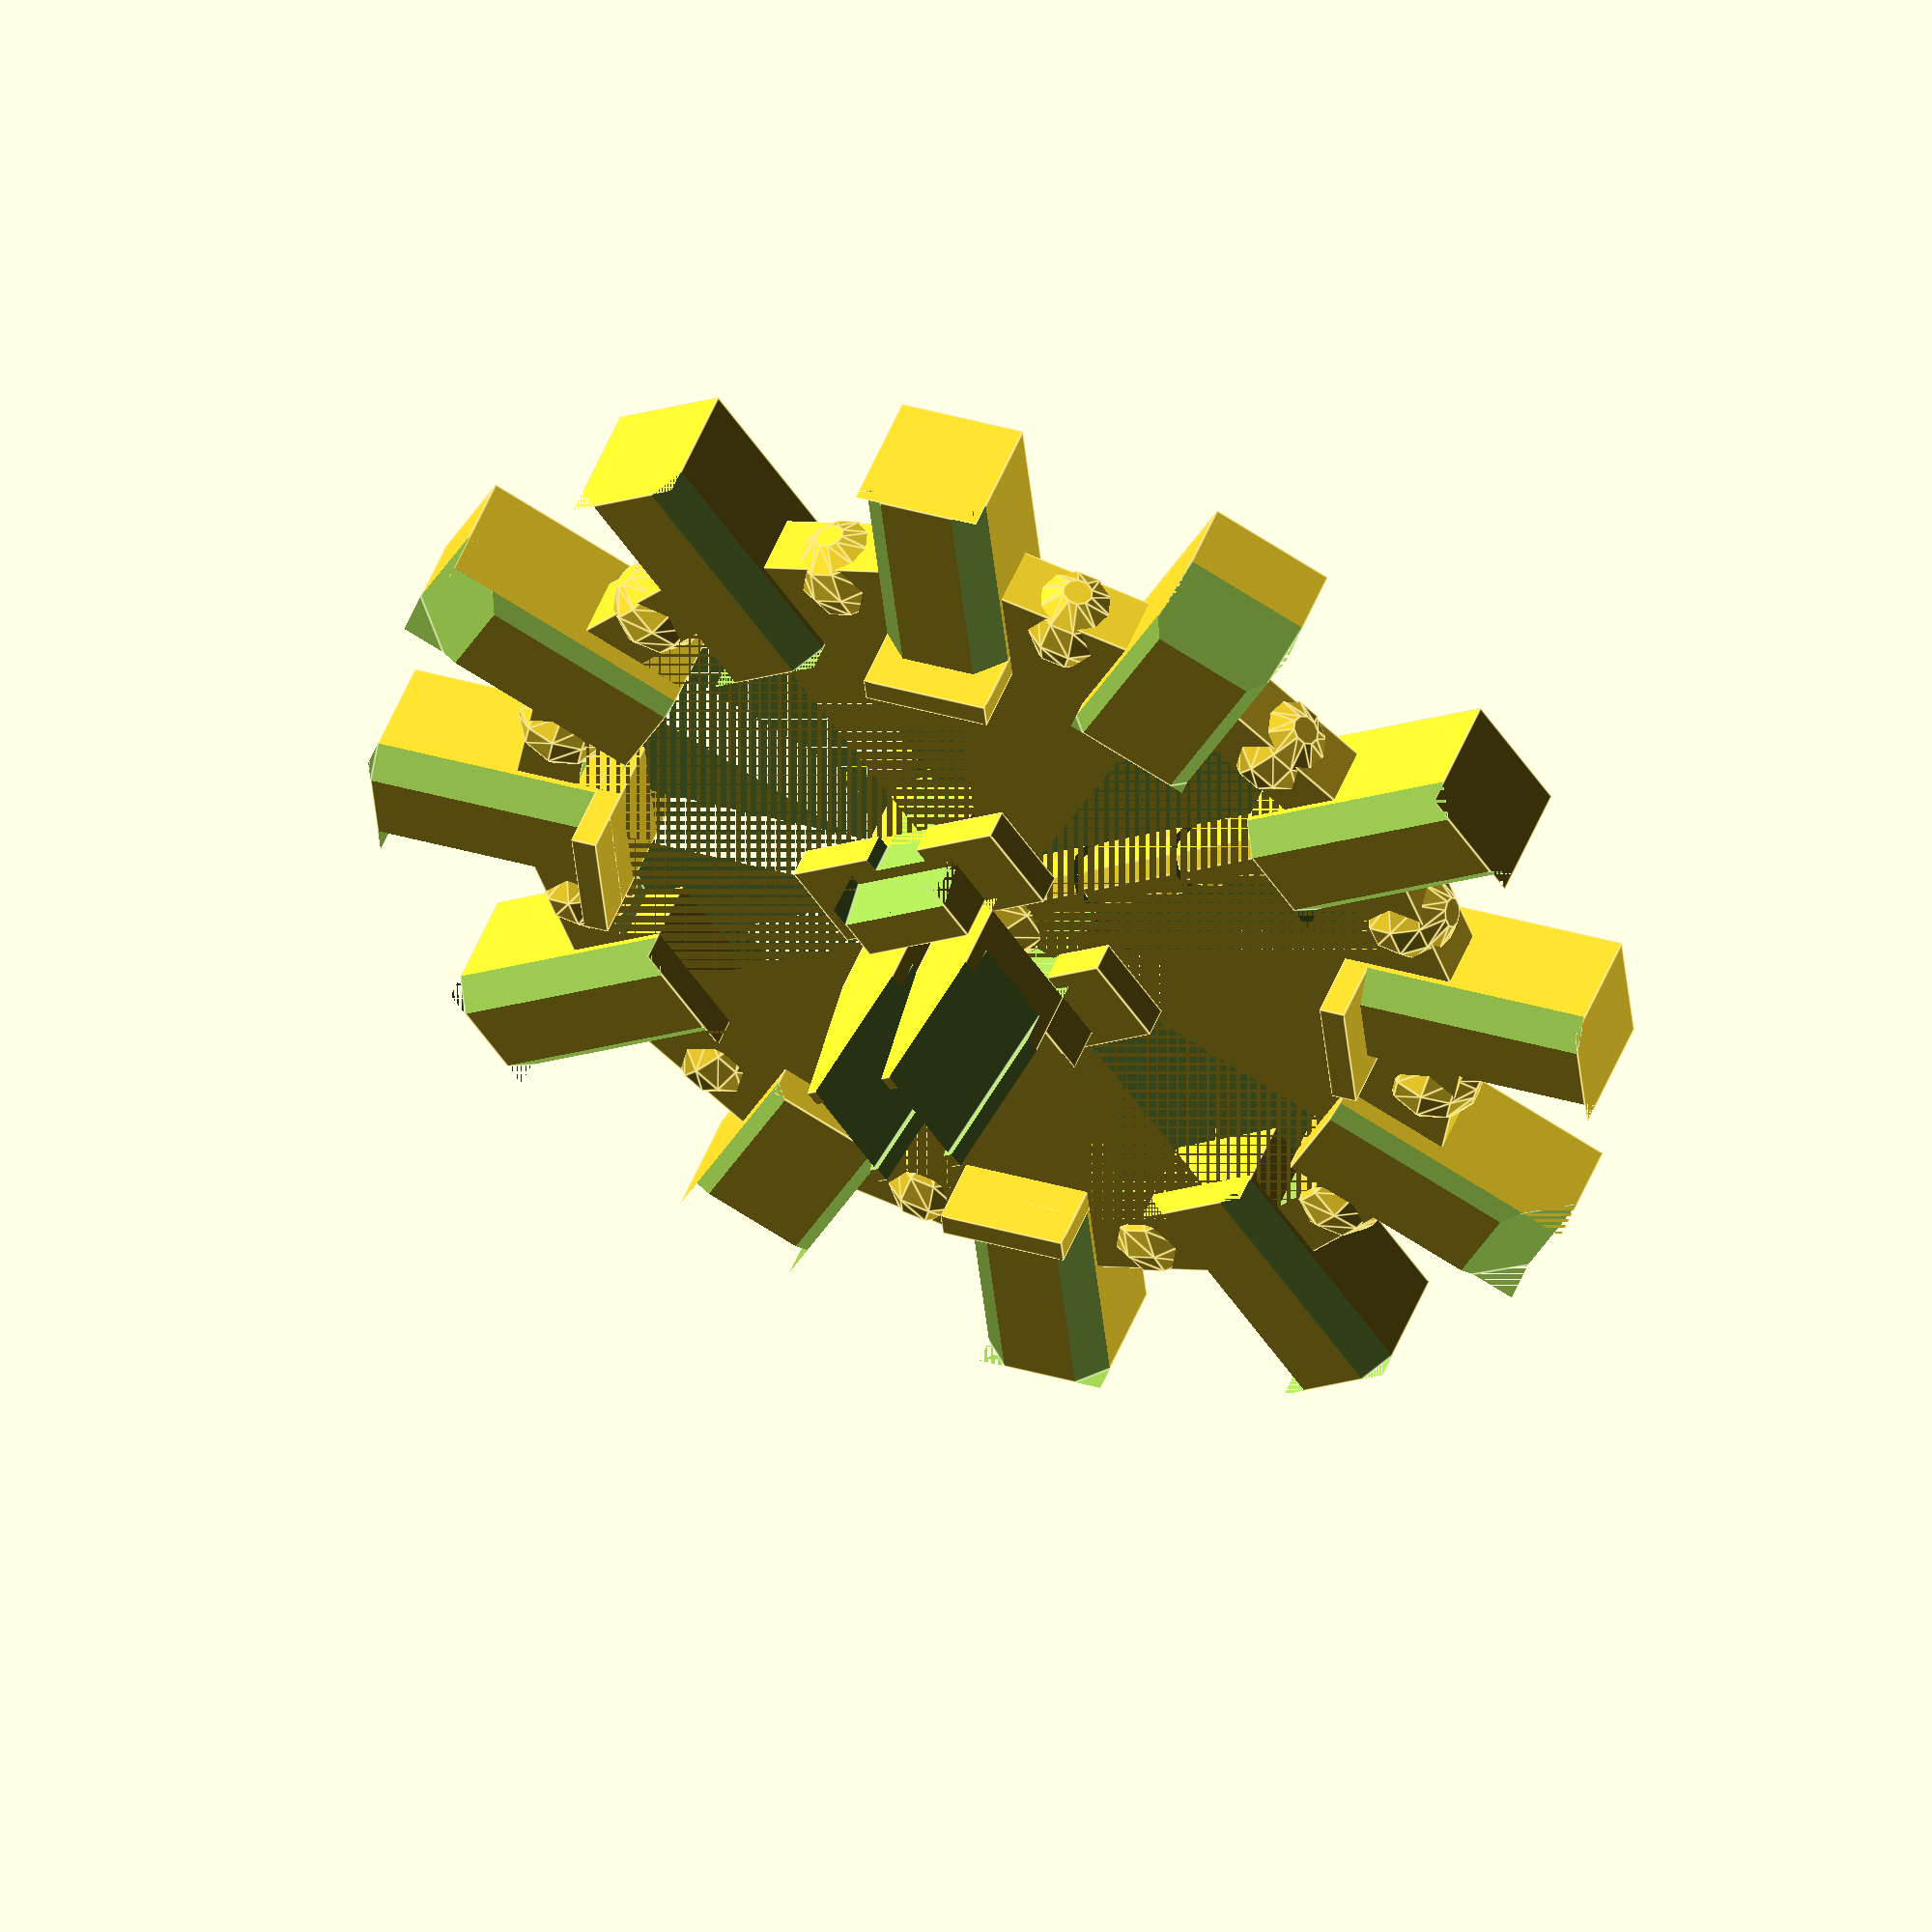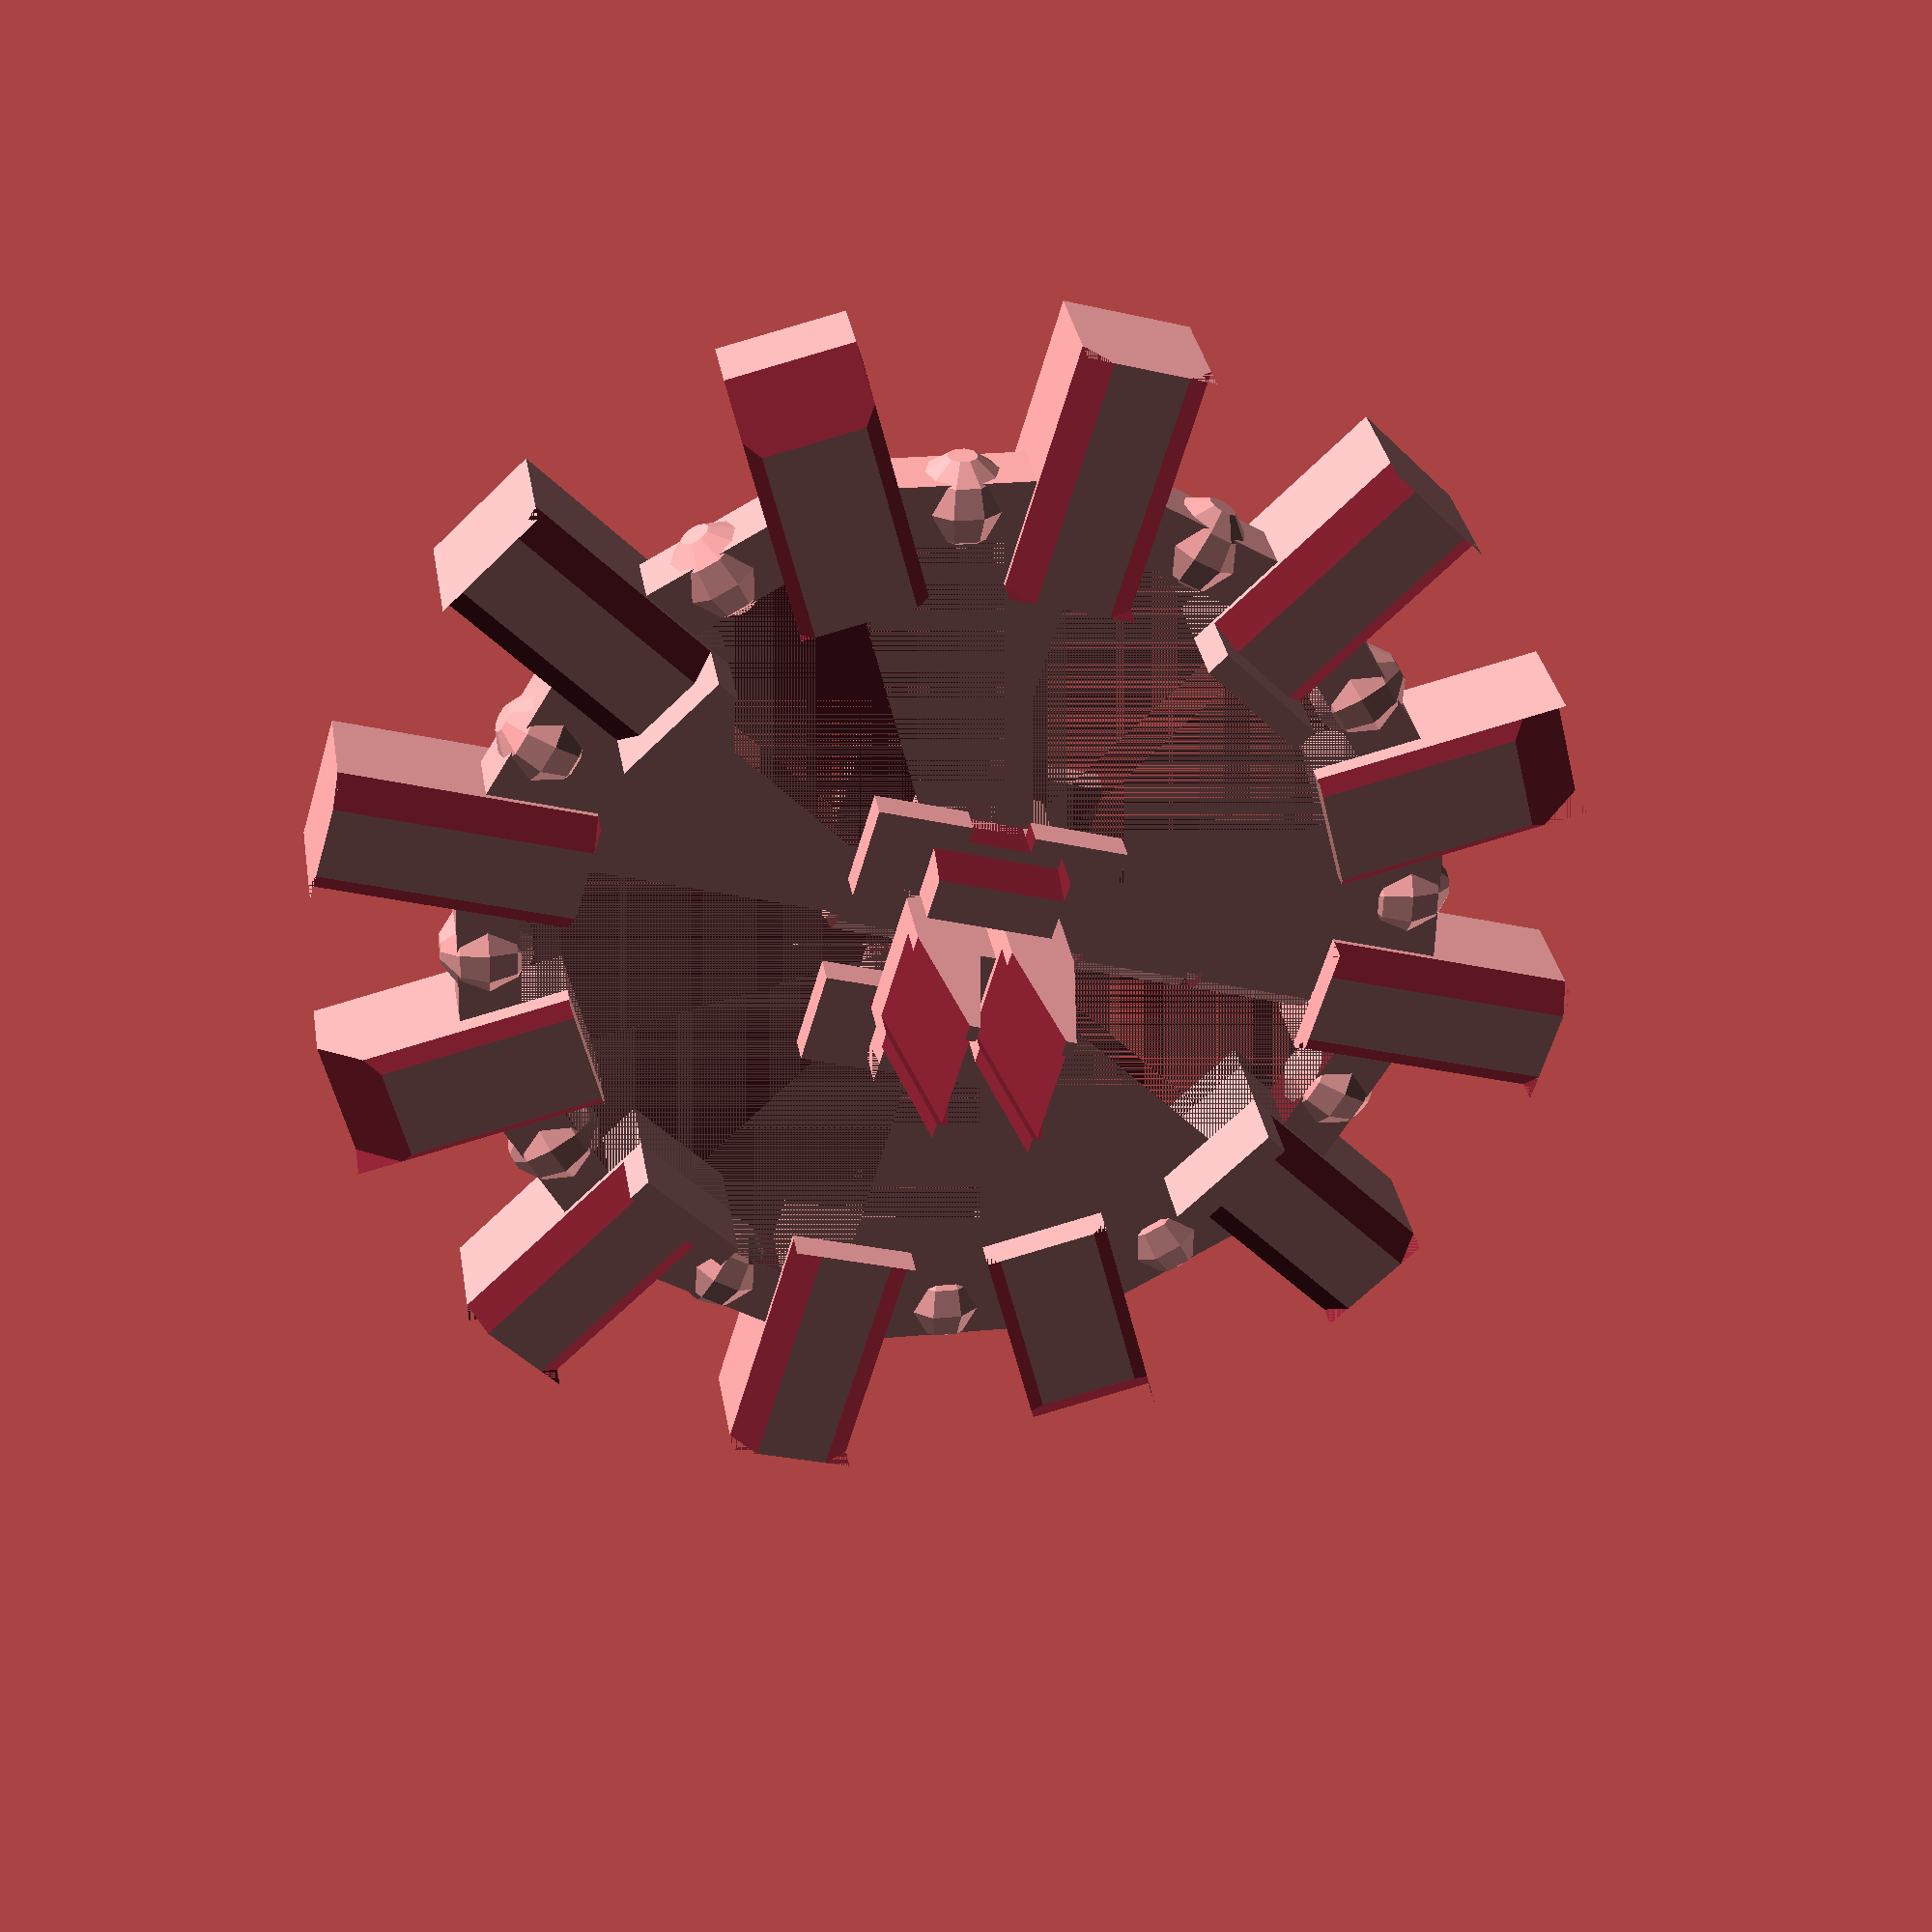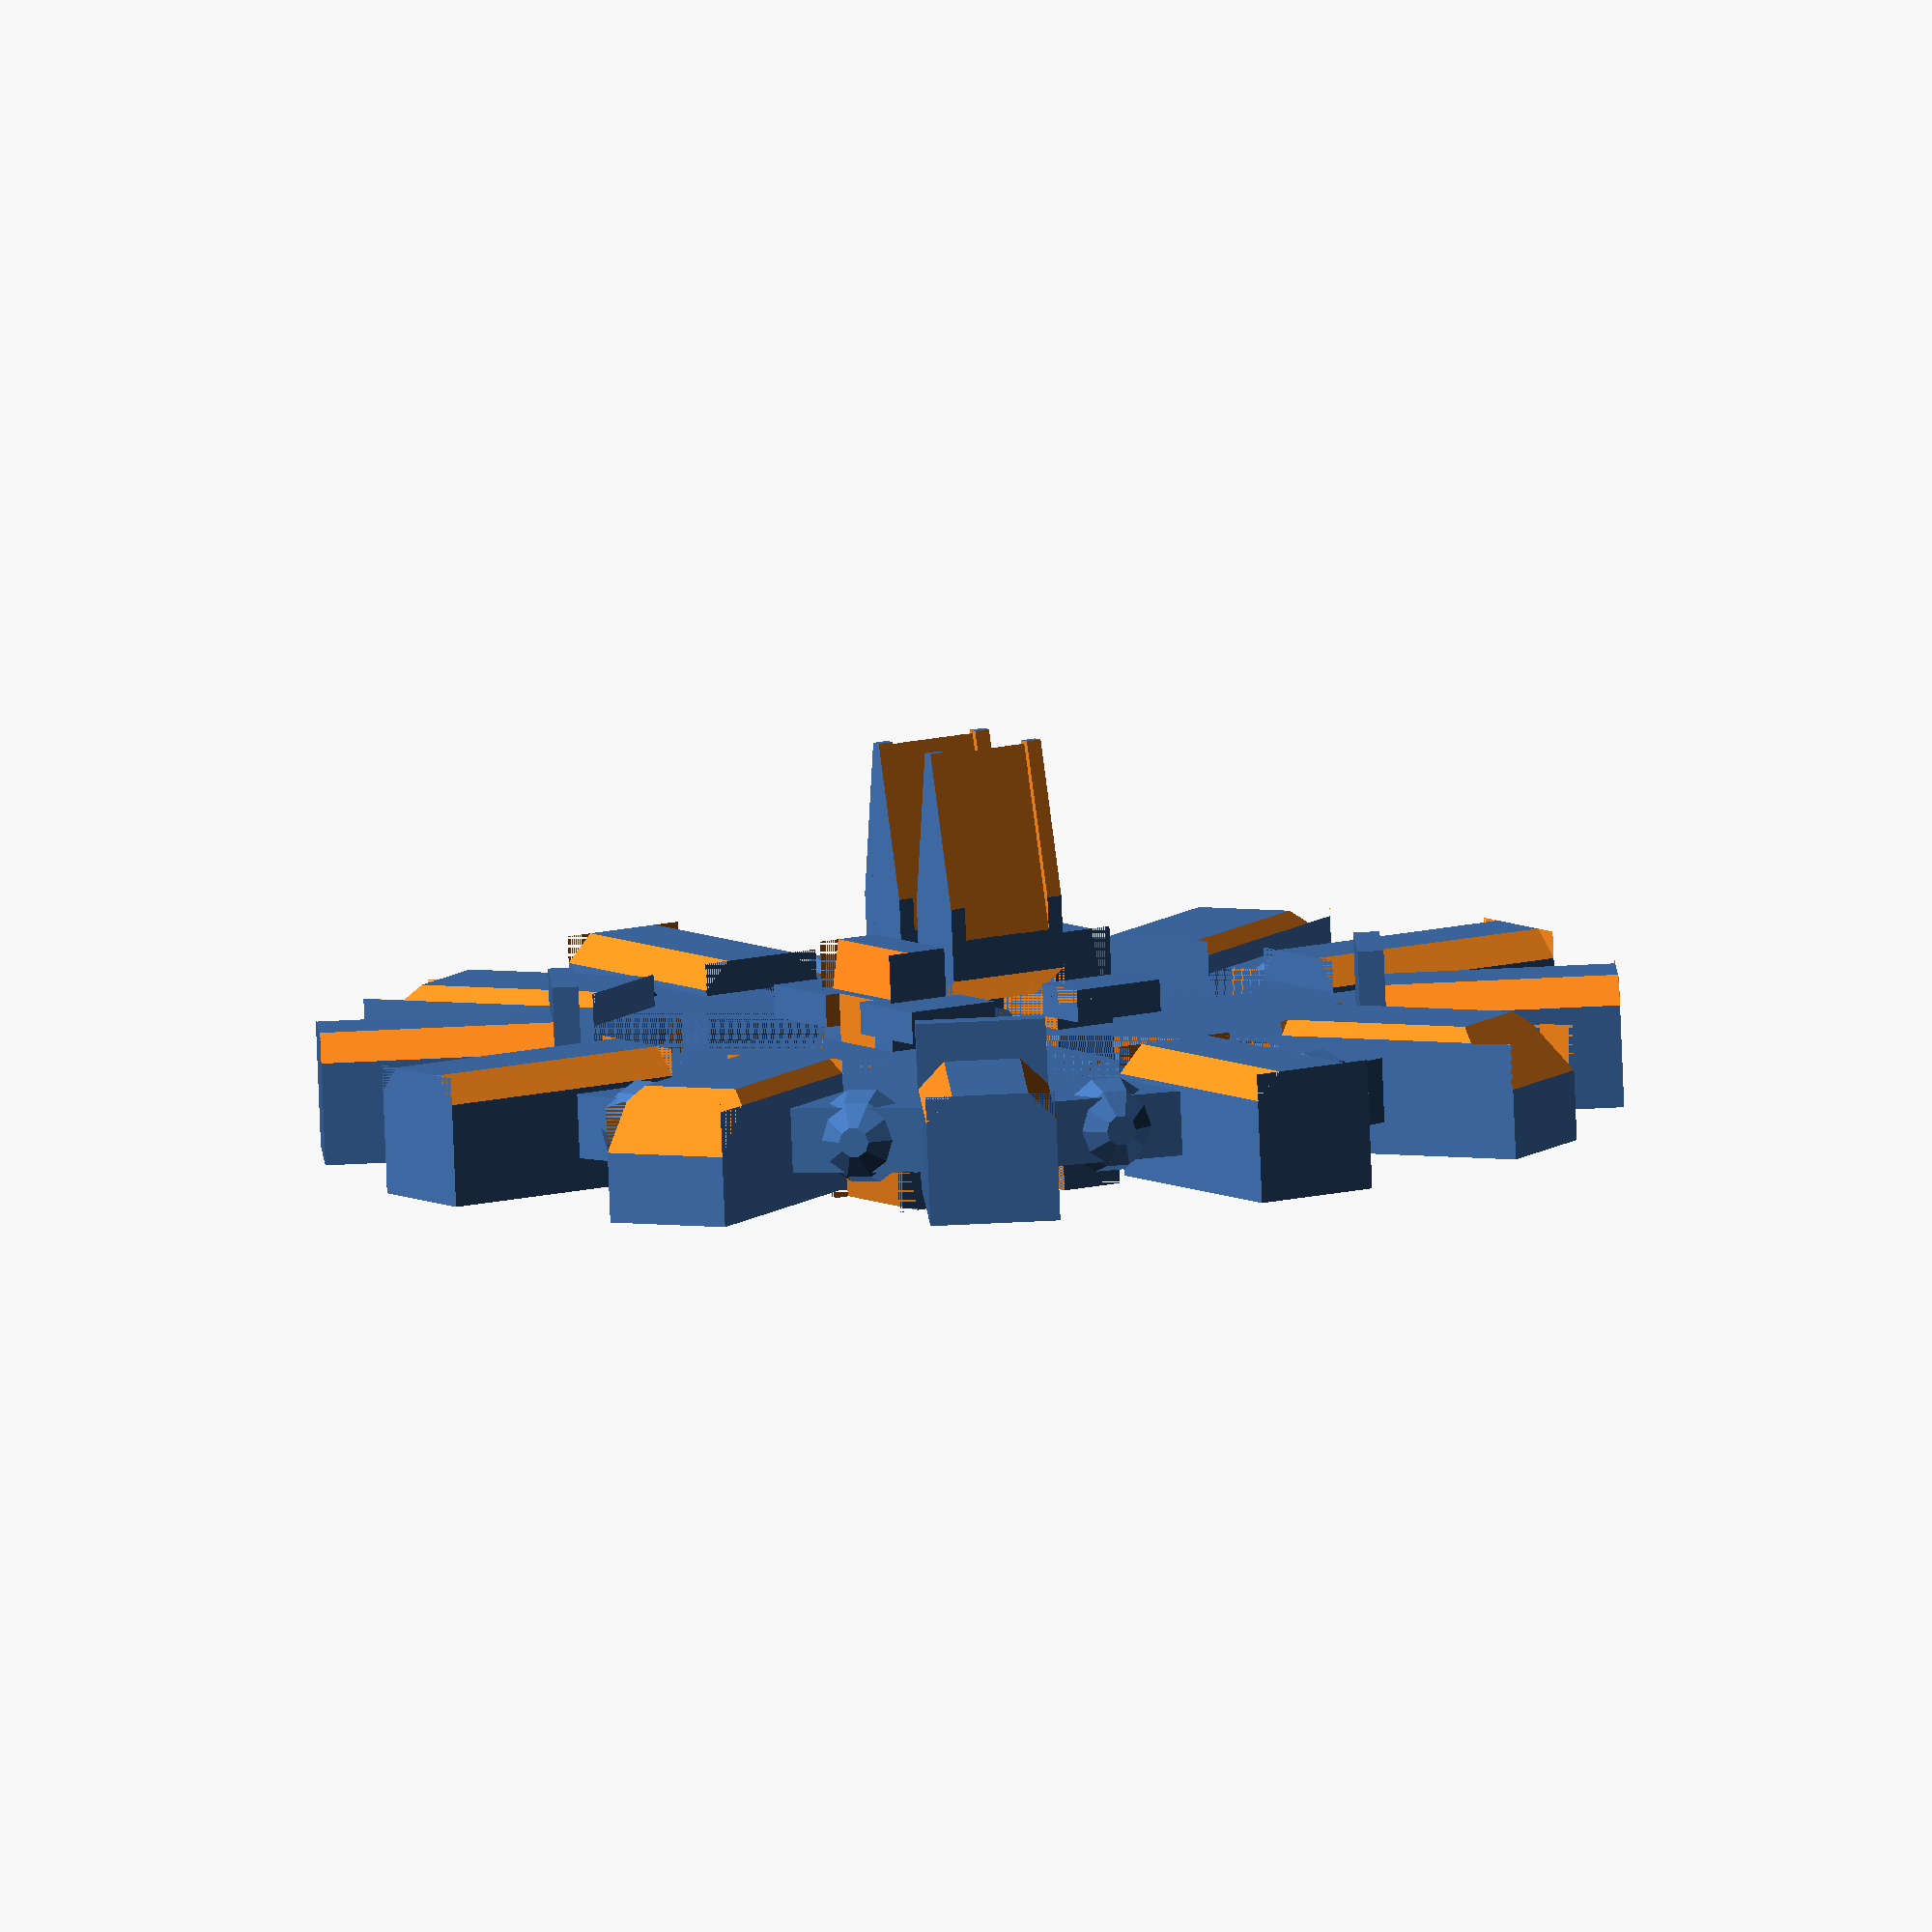
<openscad>

//#####MODULOS###3

module caja1(lon=20,tol=0){
    
   difference(){
    cube([lon,lon,2*lon],center=true);
       
       //corte a 45grados 1
       translate([lon*(3/4)+tol,lon*(3/4)+tol,0])
       rotate([0,0,45])
    cube([lon,lon,2*lon],center=true);
       
       //corte a 45 grados 2
       translate([-lon*(3/4)-tol,lon*(3/4)+tol,0])
       rotate([0,0,45])
    cube([lon,lon,2*lon],center=true);
  }
}

module caja2(lon=20){
    
    difference(){
        caja1(lon,tol=1);
           //corte a 45grados 1
       translate([0,lon*(3/4),lon*(4/4)])
       rotate([45,0,0])
    cube([lon,lon,2*lon],center=true);
    }
}

module caja3(lon=20){
    
        caja1(lon,tol=0);
     
    translate([0,+(lon/5),-lon+(lon/10)])
    cube([lon,lon+(lon/5),lon/5],center=true);
}

module conector(separacion=80,lon=20){
difference(){
   cylinder(r=lon/4,h=separacion,$fn=10,center=true);
   translate([0,0,-separacion*(2/8)])
    for(i=[0:3]){
       translate([0,0,separacion/4*i])
    taladroAscenso();
   }
}
}

module taladroAscenso(lon=20){
 difference(){
   cylinder(r=lon/2,h=lon/8,$fn=10,center=true);
   cylinder(r=lon*(3/16),h=lon/8,$fn=10,center=true);
  }
 }
 
 module landingCraft(){

difference(){
cube([lon,lon*2,lon/2],center=true);
    //cabina1
translate([0,-lon*(6/4),lon*(1/4)])
  rotate([10,0,0])
    cube([lon,lon*2,lon/2],center=true);
    //cabina2
    translate([0,lon*(6/4),lon*(1/4)])
  rotate([-10,0,0])
    cube([lon,lon*2,lon/2],center=true);
    //attach
    translate([0,0,-lon/2])
   cylinder(r=lon/8,h=lon,center=true);
}
translate([0,lon/2,0])
landingCraftThrusters();

translate([0,-lon/2,0])
landingCraftThrusters();
}

module landingCraftThrusters(lon=20){
 difference(){
  cube([lon*2,lon/4,lon*(3/4)],center=true);
       translate([0,0,lon/2])
      cube([lon/2,lon*2,lon/2],center=true);  
    
       translate([0,0,-lon/2])
     cube([lon,lon*2,lon/2],center=true);  
  }
}

module spaceShip(){
difference(){
cube([lon,lon*2,lon/2],center=true);
    //cabina1
translate([0,-lon*(4/4),lon*(1/4)])
  rotate([10,0,0])
    cube([lon*(3/4),lon*4,lon/2],center=true);
    
    
    //detalle 1    
translate([lon*(2/4),-lon*(5/4),lon*(1/4)])
  rotate([10,0,0])
    cube([lon*(3/4),lon*4,lon/2],center=true);
    //detalle 2
translate([-lon*(2/4),-lon*(5/4),lon*(1/4)])
  rotate([10,0,0])
    cube([lon*(3/4),lon*4,lon/2],center=true);
    
    
    //parte de abajo
    mirror([0,0,1]){
           //cabina1
translate([0,-lon*(4/4),lon*(1/4)])
  rotate([10,0,0])
    cube([lon*(3/4),lon*4,lon/2],center=true);
      //detalle 1    
translate([lon*(2/4),-lon*(5/4),lon*(1/4)])
  rotate([10,0,0])
    cube([lon*(3/4),lon*4,lon/2],center=true);
    //detalle 2
translate([-lon*(2/4),-lon*(5/4),lon*(1/4)])
  rotate([10,0,0])
    cube([lon*(3/4),lon*4,lon/2],center=true);
        }
    
    
    //posterior
    translate([0,lon*(3/4),lon*(3/4)])
  rotate([-60,0,0])
    cube([lon,lon*2,lon/2],center=true);
  
    //attach
    translate([0,lon*(3/4),-lon/2])
   cylinder(r=lon/8,h=lon,center=true);
}

}


module conectorNaves(){
//esfera central
sphere(r=lon/2,$fn=10);

translate([0,-lon/2,0])
cube([lon/4,lon,lon/2],center=true);

//cilindro para conectar landingCraft
 cylinder(r=lon/8,h=lon*(5/4),center=true);

//cilindro para conectar spaceship
rotate([0,90,0])
translate([0,-lon*(3/4),0])
cylinder(r=lon/8,h=lon*(2/4),center=true);
}

//#####RENDERIZADOS#####
//caja1();

//caja2();

//caja3();
separacion=80;
lon=20;
renderVar=1;
completo=1;

if(renderVar==1){
//rotate([0,360/12,0])
for(i=[0:3]){
    rotate([0,90*i,0])
translate([0,0,separacion])
    caja1();
}

rotate([0,360/12,0])
for(i=[0:3]){
    rotate([0,90*i,0])
translate([0,0,separacion])
    caja2();
}

rotate([0,(360/12)*2,0])
for(i=[0:3]){
    rotate([0,90*i,0])
translate([0,0,separacion])
    caja3();
}

//anillo que conecta los mOdulos
rotate([90,0,0])
difference(){
  cylinder(r=separacion,h=lon/2,center=true,$fn=12);
  cylinder(r=separacion-lon/2,h=lon/2,center=true,$fn=12);
}

//esferas en conexiones

rotate([0,(360/12)*(1/2),0])
for(i=[0:12]){
    rotate([0,(360/12)*i,0])
translate([0,0,separacion-lon*(3/8)])
    sphere(r=lon*(3/8),$fn=10);
}

//conector a naves centrales
translate([0,0,-lon])
conector(separacion,lon);

rotate([180,90,0])
conectorNaves();

}
//fin render

if(completo==1){
//######NAVE COMPLETA#####


rotate([180,90,0])
union(){


translate([0,0,lon/2+(lon/4)])
landingCraft();
  
rotate([0,90,0])
translate([0,-lon*(6/4),lon*(3/8)])
spaceShip();

//conectorNaves();
    
//segundas naves  
    
    
mirror([1,0,0]){
  rotate([0,90,0])
translate([0,-lon*(6/4),lon*(3/8)])
spaceShip();
}    
    
mirror([0,0,1]){
    translate([0,0,lon/2+(lon/4)])
landingCraft();
}



}
}


//######PRUEBAS######

//landingCraft();

//spaceShip();



</openscad>
<views>
elev=193.2 azim=326.6 roll=49.1 proj=o view=edges
elev=209.0 azim=329.9 roll=108.8 proj=p view=solid
elev=352.8 azim=2.7 roll=148.0 proj=o view=wireframe
</views>
